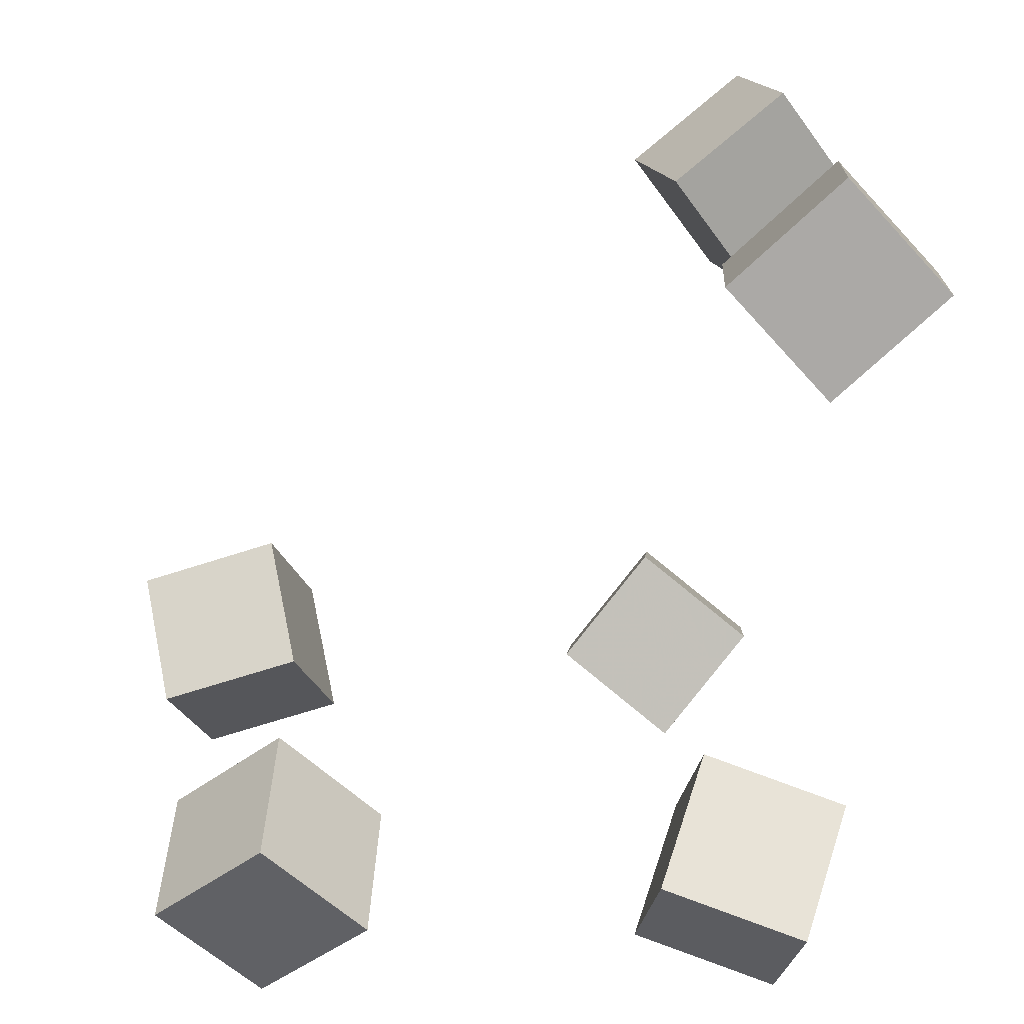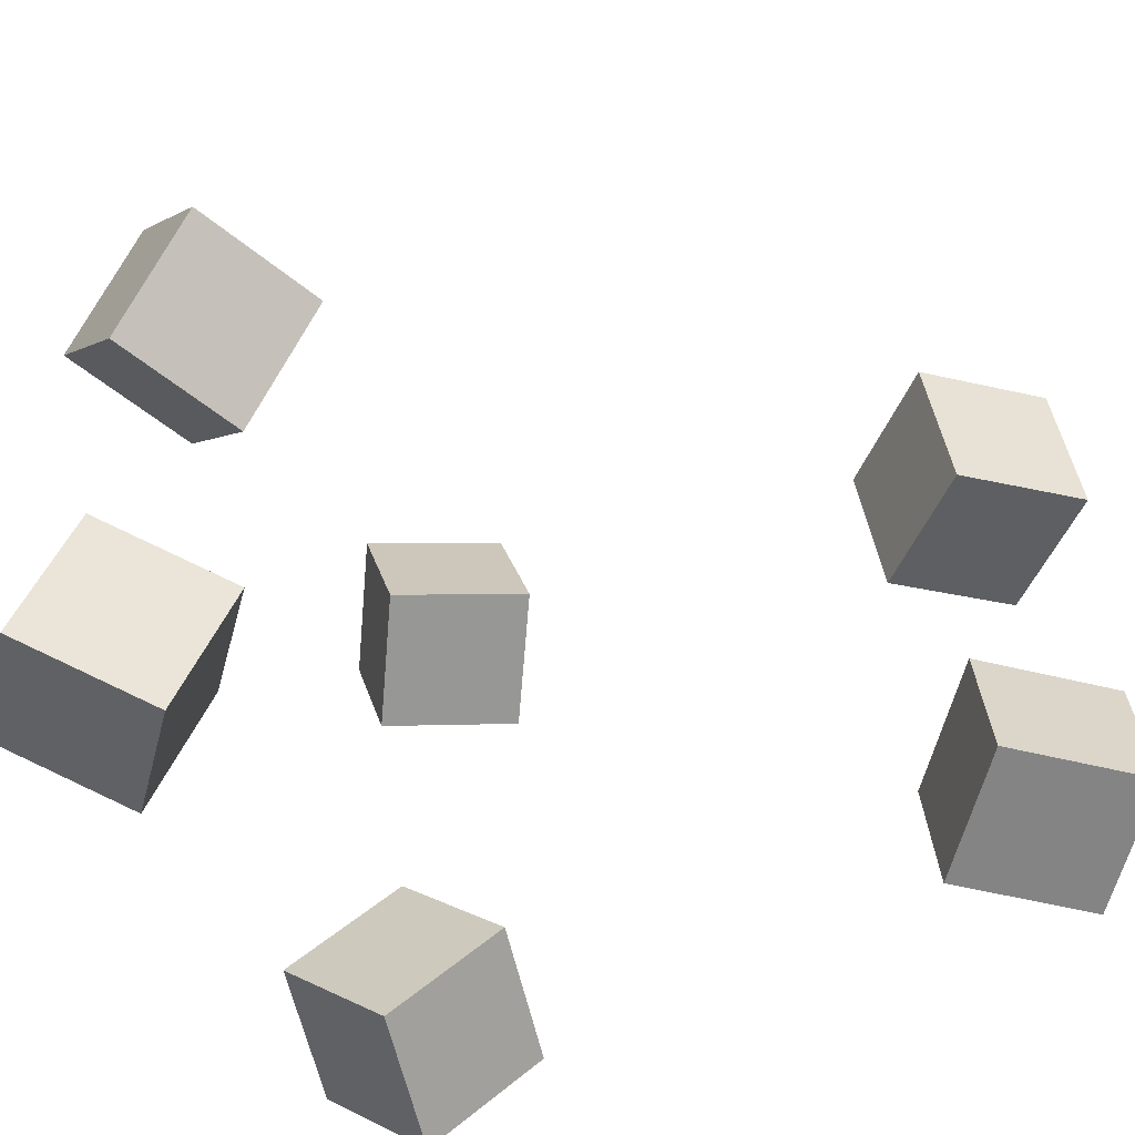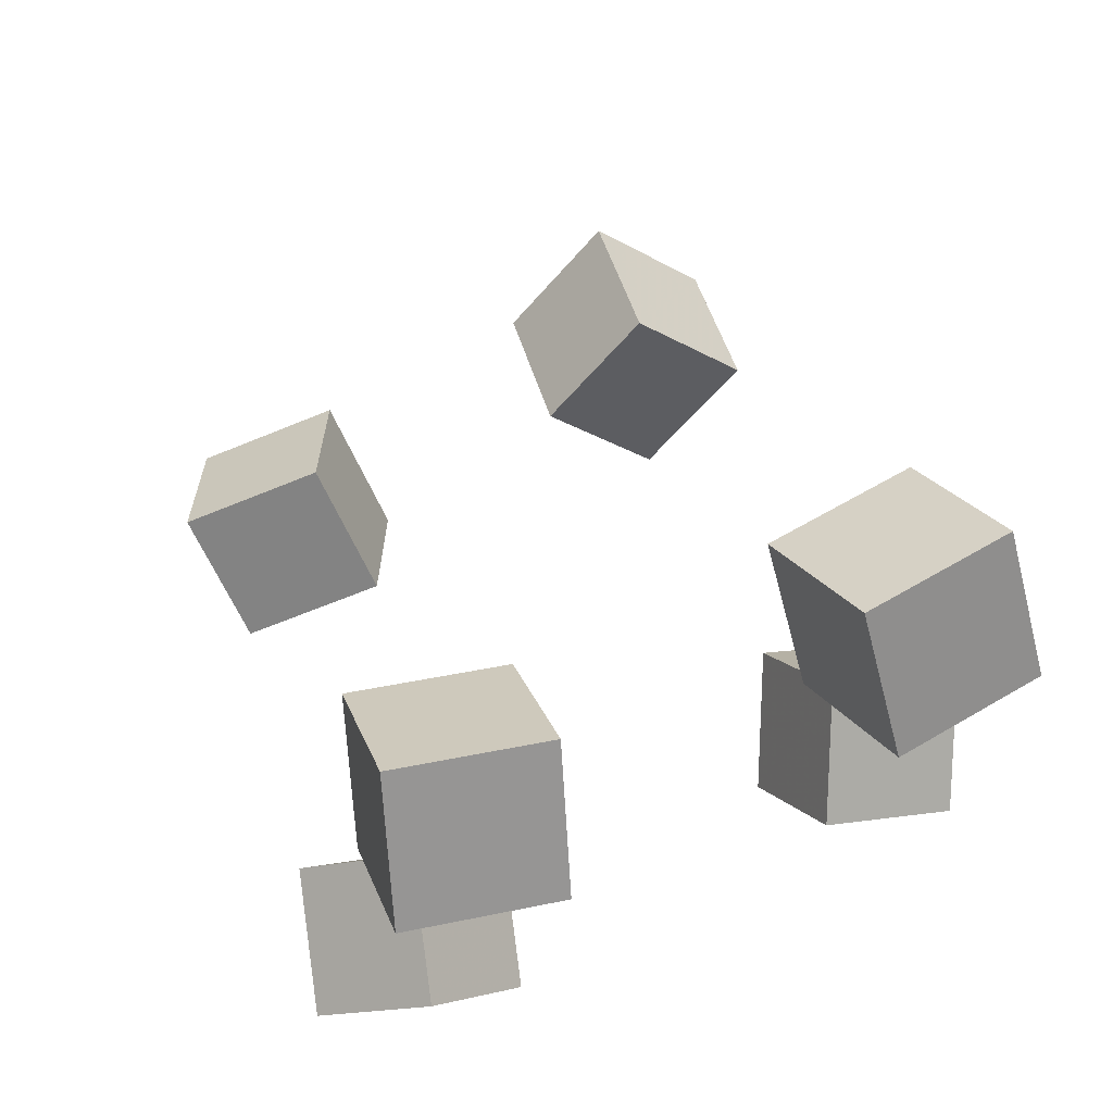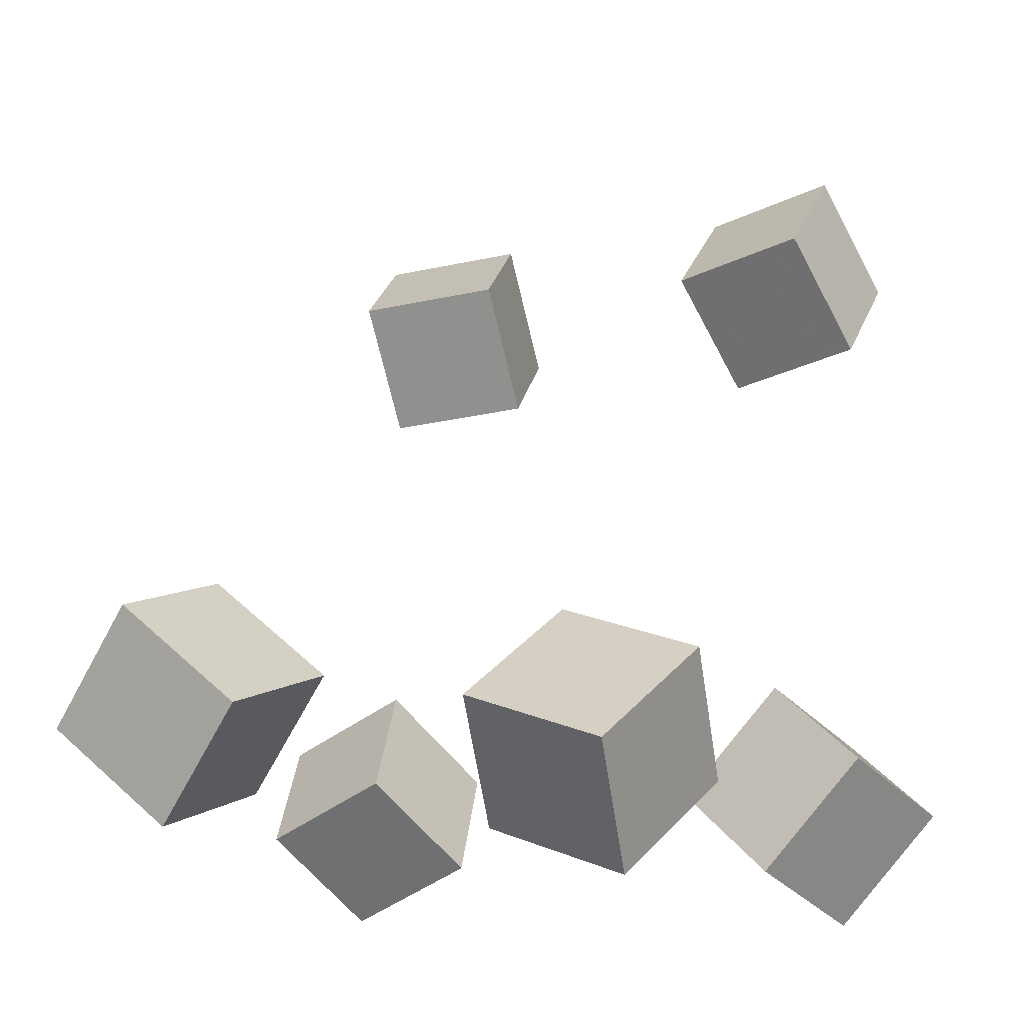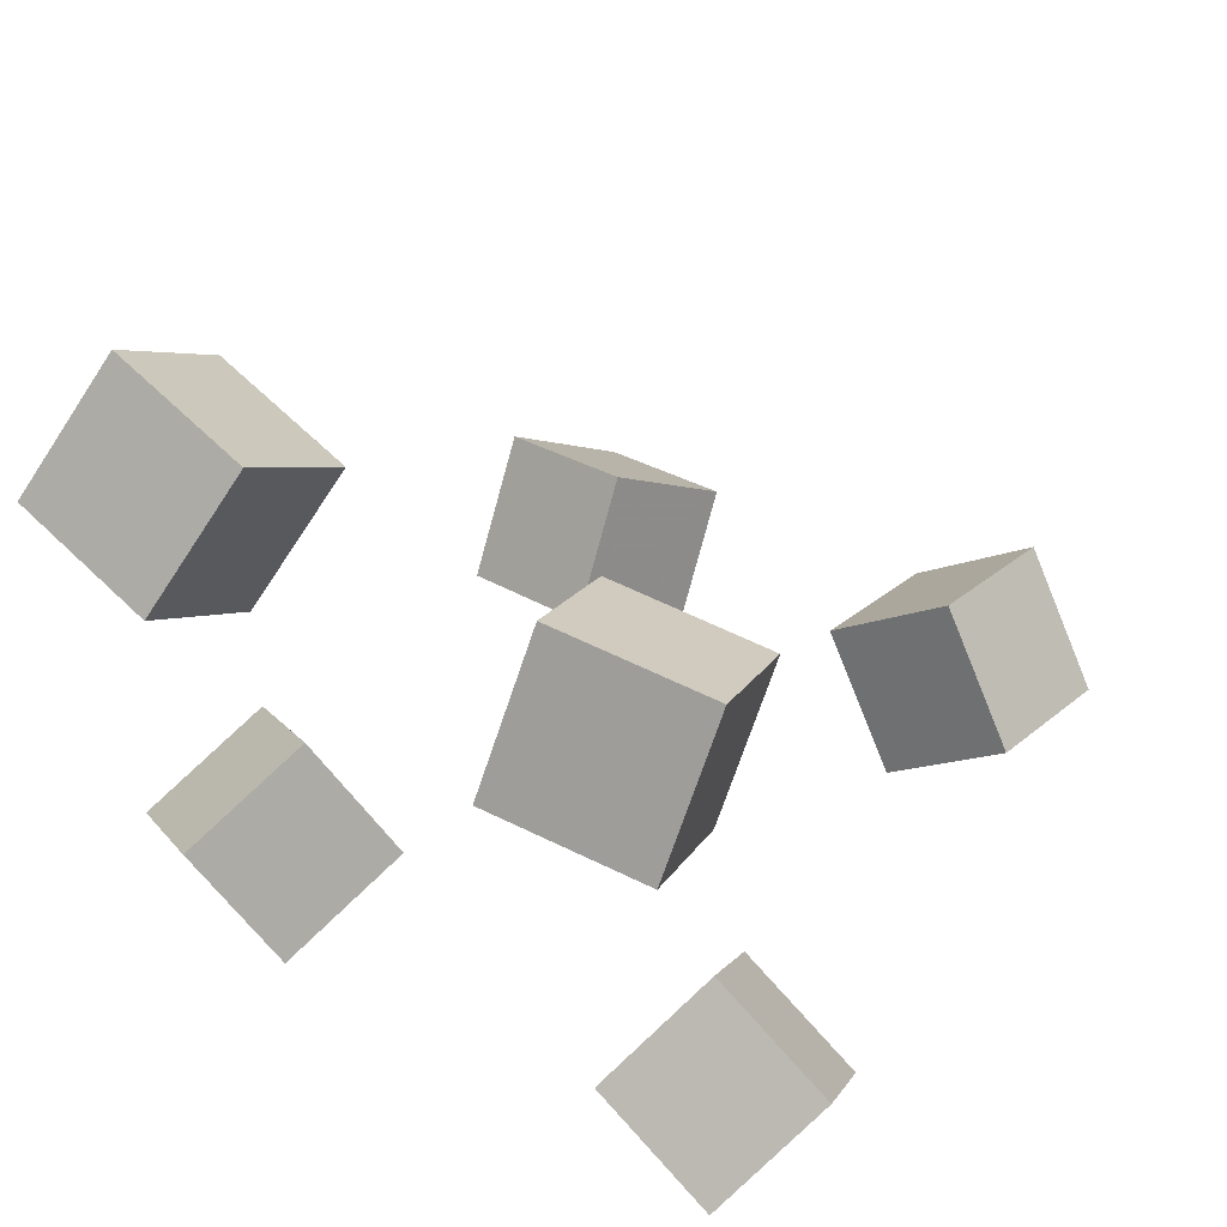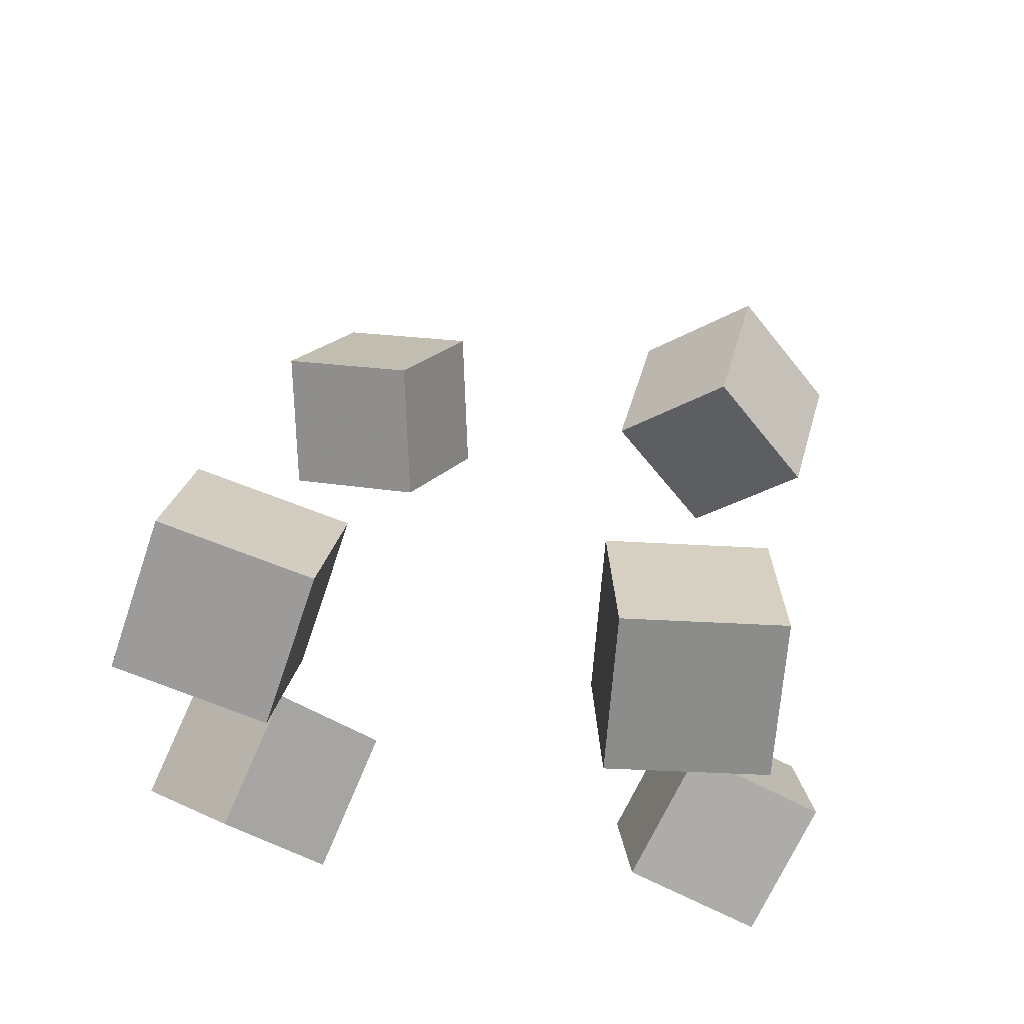
<metadata>
{"format":"obj","ext":"obj","renderer":"f3d","projection":"perspective","resolution":1024,"background":"white","views":[{"elev":22.1,"azim":175.3,"up":"+Y"},{"elev":-49.8,"azim":122.0,"up":"+Z"},{"elev":67.0,"azim":-112.0,"up":"+Y"},{"elev":-14.1,"azim":115.7,"up":"+Y"},{"elev":51.8,"azim":-54.7,"up":"+Y"},{"elev":62.0,"azim":-80.0,"up":"+Y"}]}
</metadata>
<code>
v -0.1258 -0.1211 0.08829
v -0.1784 -0.06015 0.1034
v -0.06367 -0.07418 0.1154
v -0.1163 -0.01325 0.1306
v -0.1373 -0.1501 0.1649
v -0.19 -0.08919 0.1801
v -0.07523 -0.1032 0.1921
v -0.1278 -0.04229 0.2072
f 1.0 7.0 5.0
f 1.0 3.0 7.0
f 1.0 4.0 3.0
f 1.0 2.0 4.0
f 3.0 8.0 7.0
f 3.0 4.0 8.0
f 5.0 7.0 8.0
f 5.0 8.0 6.0
f 1.0 5.0 6.0
f 1.0 6.0 2.0
f 2.0 6.0 8.0
f 2.0 8.0 4.0
v -0.2427 0.24 -0.08167
v -0.1887 0.2985 -0.06514
v -0.2311 0.2519 -0.1616
v -0.1771 0.3103 -0.1451
v -0.1817 0.1836 -0.08111
v -0.1277 0.2421 -0.06458
v -0.1701 0.1954 -0.161
v -0.1161 0.2539 -0.1445
f 9.0 15.0 13.0
f 9.0 11.0 15.0
f 9.0 12.0 11.0
f 9.0 10.0 12.0
f 11.0 16.0 15.0
f 11.0 12.0 16.0
f 13.0 15.0 16.0
f 13.0 16.0 14.0
f 9.0 13.0 14.0
f 9.0 14.0 10.0
f 10.0 14.0 16.0
f 10.0 16.0 12.0
v -0.1565 -0.1629 -0.1488
v -0.1879 -0.1129 -0.08879
v -0.1629 -0.1007 -0.2039
v -0.1943 -0.05068 -0.144
v -0.07848 -0.1375 -0.1291
v -0.1099 -0.08748 -0.06912
v -0.08483 -0.07524 -0.1843
v -0.1162 -0.02526 -0.1243
f 17.0 23.0 21.0
f 17.0 19.0 23.0
f 17.0 20.0 19.0
f 17.0 18.0 20.0
f 19.0 24.0 23.0
f 19.0 20.0 24.0
f 21.0 23.0 24.0
f 21.0 24.0 22.0
f 17.0 21.0 22.0
f 17.0 22.0 18.0
f 18.0 22.0 24.0
f 18.0 24.0 20.0
v 0.1134 -0.0419 0.05096
v 0.08899 -0.1001 0.1072
v 0.1256 0.01239 0.1125
v 0.1012 -0.04578 0.1687
v 0.1935 -0.06834 0.05834
v 0.1691 -0.1265 0.1145
v 0.2057 -0.01404 0.1199
v 0.1814 -0.07221 0.1761
f 25.0 31.0 29.0
f 25.0 27.0 31.0
f 25.0 28.0 27.0
f 25.0 26.0 28.0
f 27.0 32.0 31.0
f 27.0 28.0 32.0
f 29.0 31.0 32.0
f 29.0 32.0 30.0
f 25.0 29.0 30.0
f 25.0 30.0 26.0
f 26.0 30.0 32.0
f 26.0 32.0 28.0
v 0.07525 -0.1076 -0.1608
v 0.06431 -0.07934 -0.0812
v 0.1321 -0.04833 -0.174
v 0.1211 -0.0201 -0.09442
v 0.1357 -0.1596 -0.134
v 0.1248 -0.1314 -0.05442
v 0.1926 -0.1004 -0.1472
v 0.1816 -0.07214 -0.06764
f 33.0 39.0 37.0
f 33.0 35.0 39.0
f 33.0 36.0 35.0
f 33.0 34.0 36.0
f 35.0 40.0 39.0
f 35.0 36.0 40.0
f 37.0 39.0 40.0
f 37.0 40.0 38.0
f 33.0 37.0 38.0
f 33.0 38.0 34.0
f 34.0 38.0 40.0
f 34.0 40.0 36.0
v -0.1208 0.254 0.06781
v -0.1858 0.3022 0.08297
v -0.1071 0.2469 0.1492
v -0.172 0.2951 0.1644
v -0.1704 0.1865 0.07025
v -0.2354 0.2347 0.08541
v -0.1567 0.1793 0.1517
v -0.2216 0.2275 0.1668
f 41.0 47.0 45.0
f 41.0 43.0 47.0
f 41.0 44.0 43.0
f 41.0 42.0 44.0
f 43.0 48.0 47.0
f 43.0 44.0 48.0
f 45.0 47.0 48.0
f 45.0 48.0 46.0
f 41.0 45.0 46.0
f 41.0 46.0 42.0
f 42.0 46.0 48.0
f 42.0 48.0 44.0

</code>
